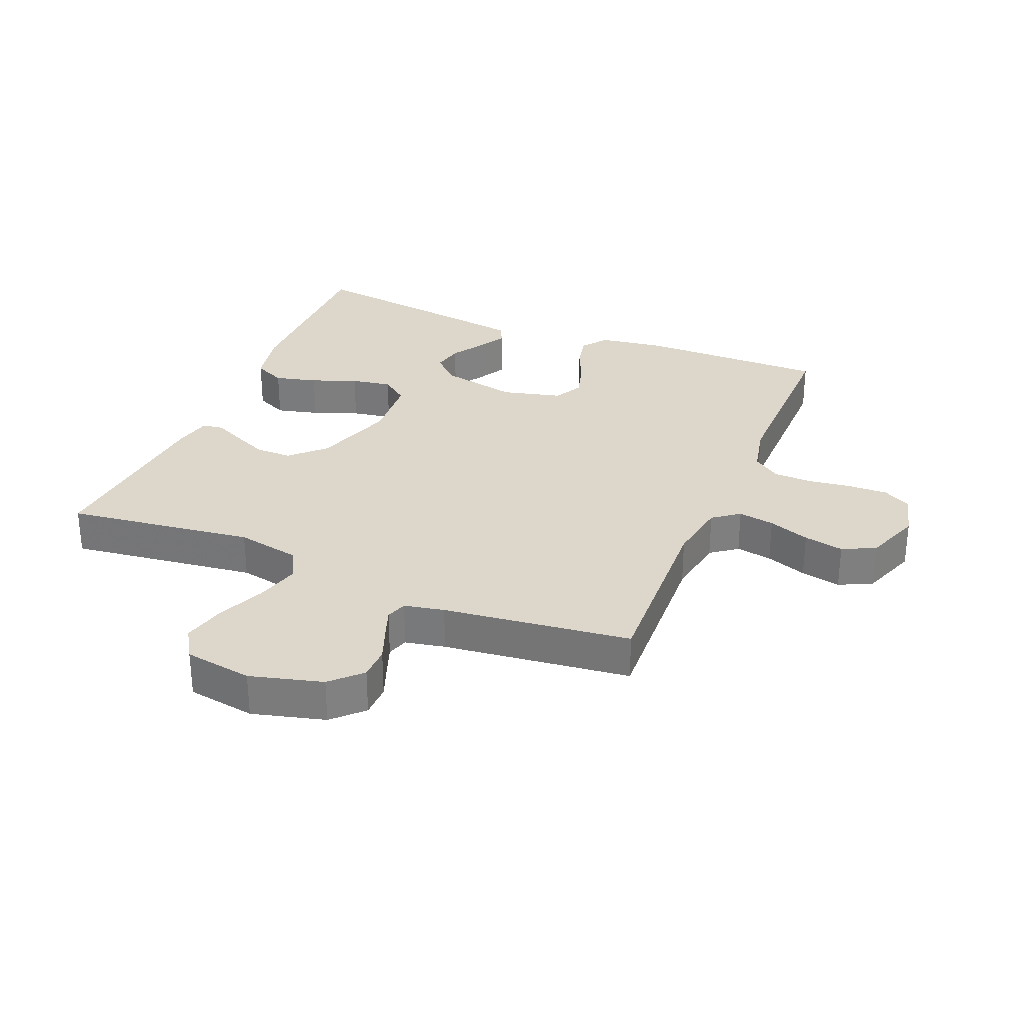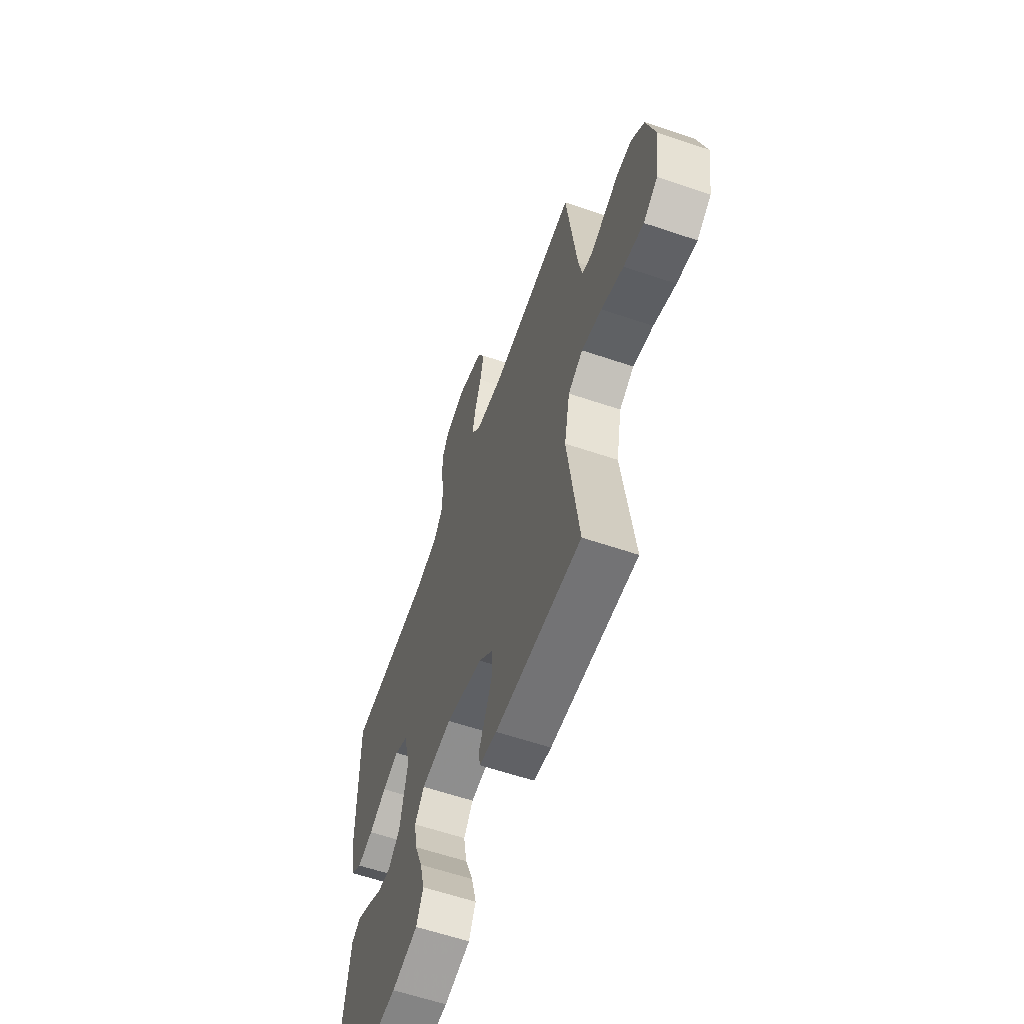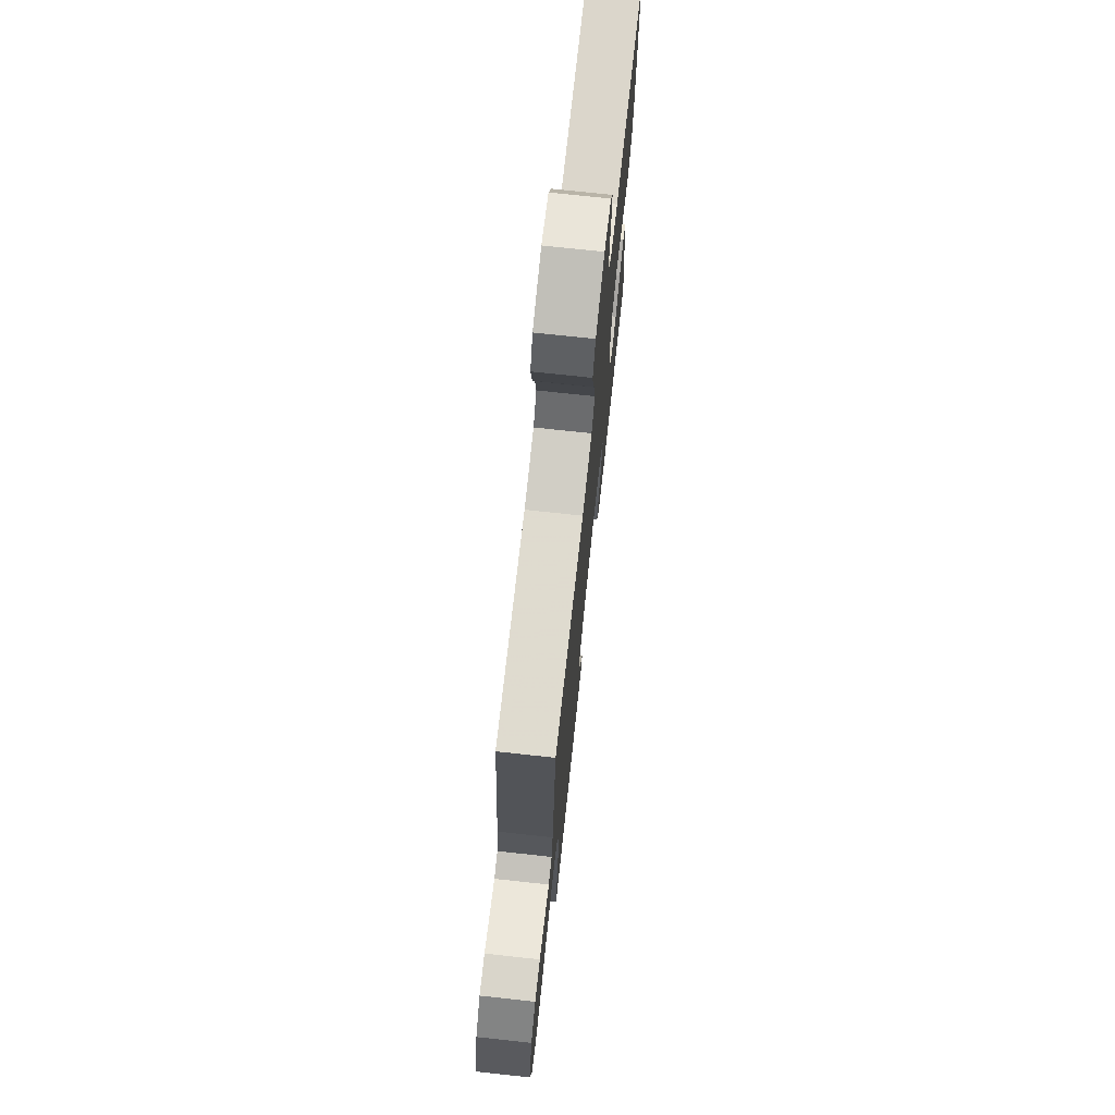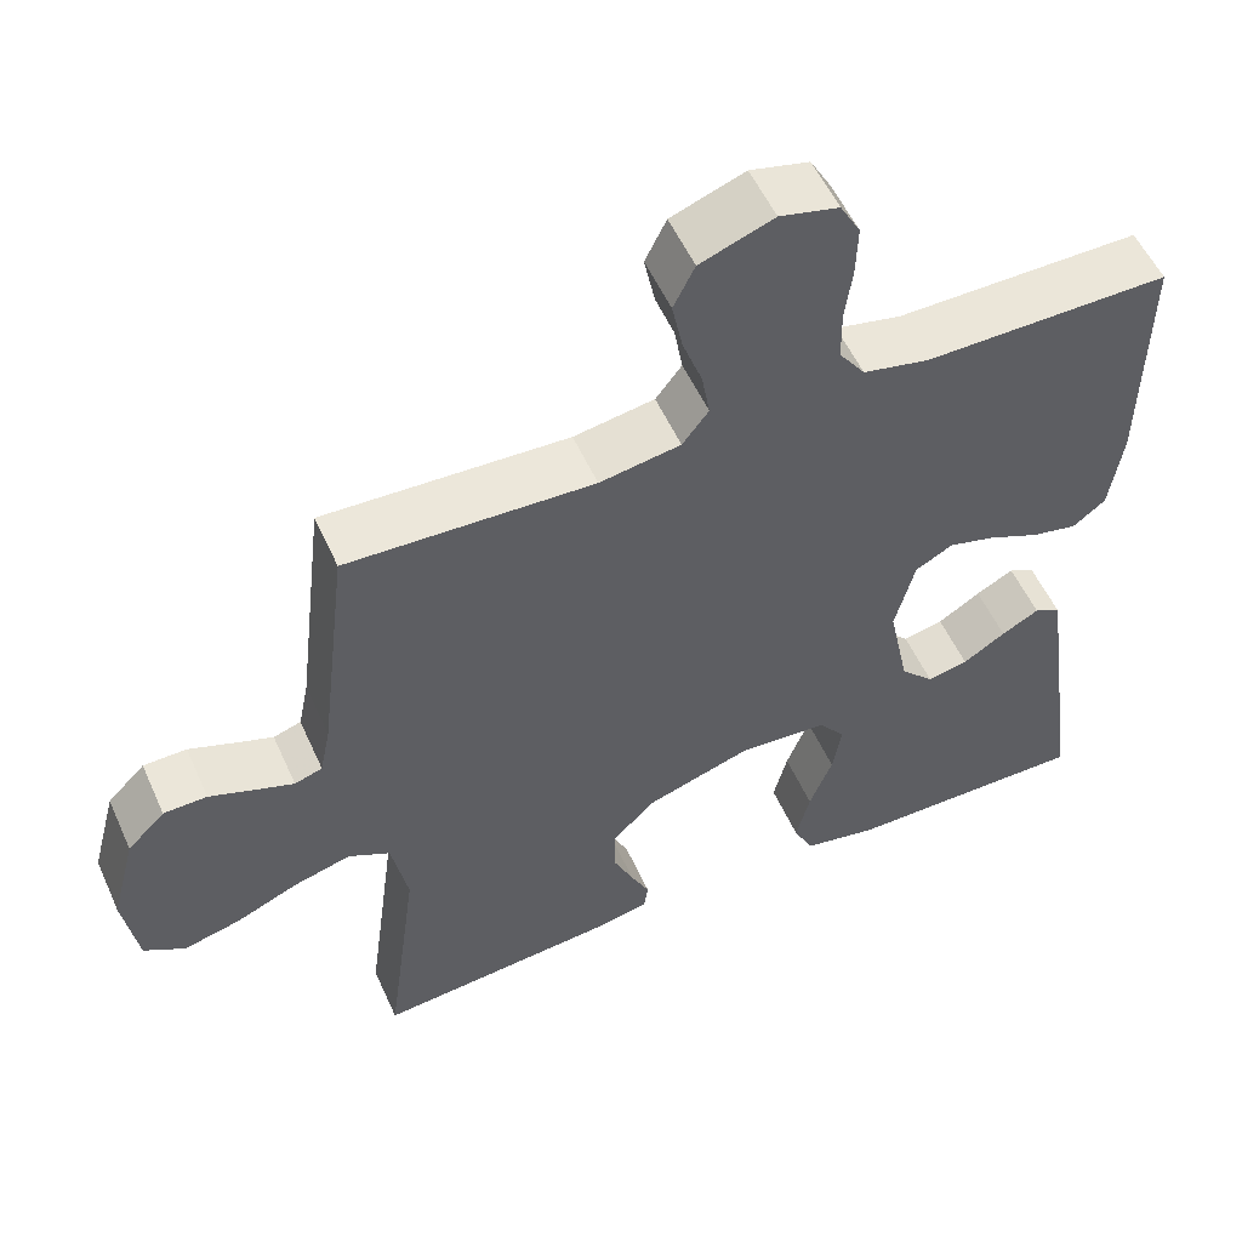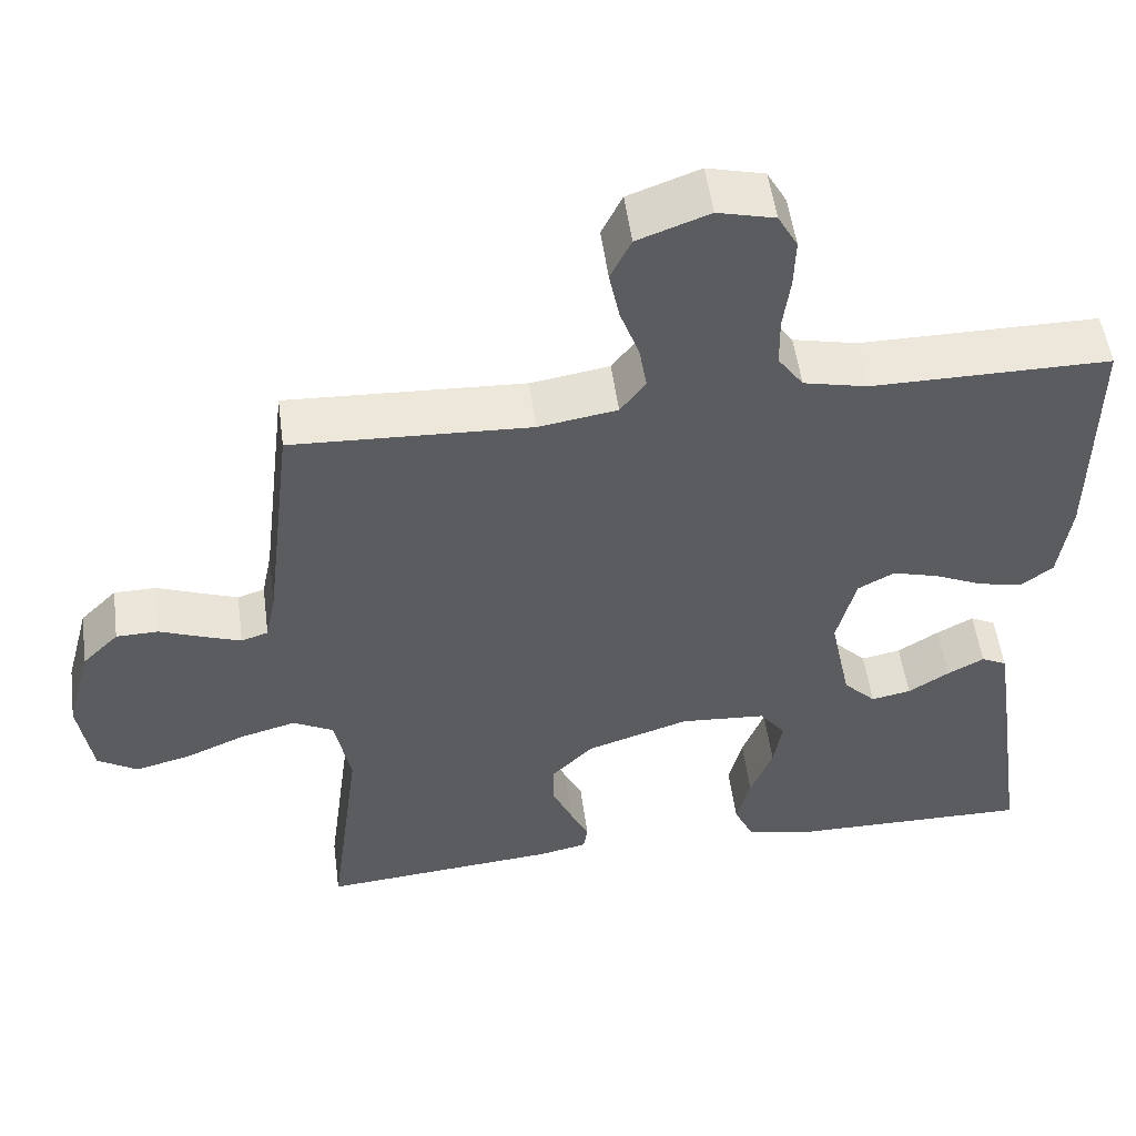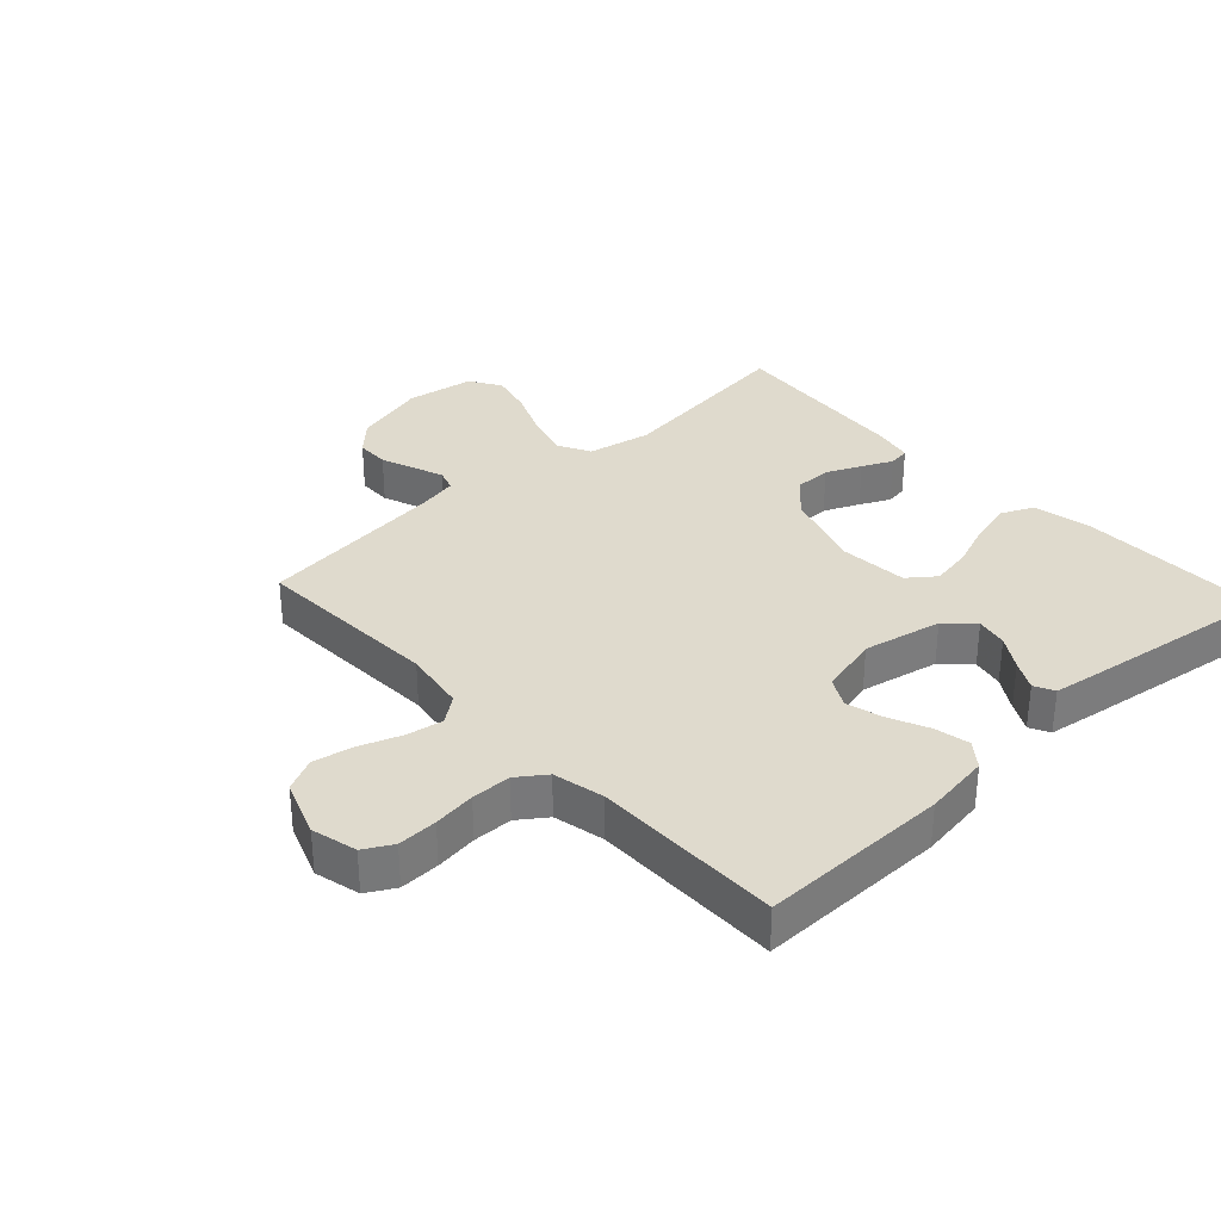
<metadata>
{"format":"obj","ext":"obj","renderer":"f3d","projection":"perspective","resolution":1024,"background":"white","views":[{"elev":30.4,"azim":-67.5,"up":"+Y"},{"elev":-60.8,"azim":-109.1,"up":"+Z"},{"elev":73.3,"azim":-83.8,"up":"+Z"},{"elev":54.6,"azim":-24.0,"up":"+Z"},{"elev":52.5,"azim":-7.6,"up":"+Z"},{"elev":32.9,"azim":47.3,"up":"+Y"}]}
</metadata>
<code>
v 0.5 0.07 -0.5
v 0.2 0.07 -0.497
v 0.109 0.07 -0.478
v 0.085 0.07 -0.427
v 0.102 0.07 -0.359
v 0.13 0.07 -0.286
v 0.141 0.07 -0.221
v 0.108 0.07 -0.178
v 0 0.07 -0.17
v -0.13 0.07 -0.212
v -0.182 0.07 -0.265
v -0.182 0.07 -0.323
v -0.157 0.07 -0.379
v -0.134 0.07 -0.427
v -0.139 0.07 -0.461
v -0.2 0.07 -0.474
v -0.5 0.07 -0.5
v -0.461 0.07 -0.2
v -0.481 0.07 -0.098
v -0.532 0.07 -0.071
v -0.602 0.07 -0.09
v -0.679 0.07 -0.123
v -0.748 0.07 -0.14
v -0.798 0.07 -0.109
v -0.815 0.07 0
v -0.784 0.07 0.116
v -0.738 0.07 0.162
v -0.685 0.07 0.163
v -0.63 0.07 0.142
v -0.583 0.07 0.125
v -0.549 0.07 0.136
v -0.536 0.07 0.2
v -0.5 0.07 0.5
v -0.2 0.07 0.486
v -0.101 0.07 0.502
v -0.069 0.07 0.544
v -0.079 0.07 0.602
v -0.103 0.07 0.668
v -0.116 0.07 0.732
v -0.09 0.07 0.785
v 0 0.07 0.818
v 0.072 0.07 0.8
v 0.097 0.07 0.755
v 0.095 0.07 0.692
v 0.086 0.07 0.625
v 0.087 0.07 0.562
v 0.119 0.07 0.517
v 0.2 0.07 0.499
v 0.5 0.07 0.5
v 0.498 0.07 0.2
v 0.483 0.07 0.095
v 0.443 0.07 0.064
v 0.387 0.07 0.076
v 0.325 0.07 0.104
v 0.267 0.07 0.12
v 0.221 0.07 0.095
v 0.197 0.07 0
v 0.223 0.07 -0.125
v 0.264 0.07 -0.167
v 0.314 0.07 -0.157
v 0.366 0.07 -0.124
v 0.412 0.07 -0.099
v 0.444 0.07 -0.115
v 0.457 0.07 -0.2
v 0.5 0 -0.5
v 0.2 0 -0.497
v 0.109 0 -0.478
v 0.085 0 -0.427
v 0.102 0 -0.359
v 0.13 0 -0.286
v 0.141 0 -0.221
v 0.108 0 -0.178
v 0 0 -0.17
v -0.13 0 -0.212
v -0.182 0 -0.265
v -0.182 0 -0.323
v -0.157 0 -0.379
v -0.134 0 -0.427
v -0.139 0 -0.461
v -0.2 0 -0.474
v -0.5 0 -0.5
v -0.461 0 -0.2
v -0.481 0 -0.098
v -0.532 0 -0.071
v -0.602 0 -0.09
v -0.679 0 -0.123
v -0.748 0 -0.14
v -0.798 0 -0.109
v -0.815 0 0
v -0.784 0 0.116
v -0.738 0 0.162
v -0.685 0 0.163
v -0.63 0 0.142
v -0.583 0 0.125
v -0.549 0 0.136
v -0.536 0 0.2
v -0.5 0 0.5
v -0.2 0 0.486
v -0.101 0 0.502
v -0.069 0 0.544
v -0.079 0 0.602
v -0.103 0 0.668
v -0.116 0 0.732
v -0.09 0 0.785
v 0 0 0.818
v 0.072 0 0.8
v 0.097 0 0.755
v 0.095 0 0.692
v 0.086 0 0.625
v 0.087 0 0.562
v 0.119 0 0.517
v 0.2 0 0.499
v 0.5 0 0.5
v 0.498 0 0.2
v 0.483 0 0.095
v 0.443 0 0.064
v 0.387 0 0.076
v 0.325 0 0.104
v 0.267 0 0.12
v 0.221 0 0.095
v 0.197 0 0
v 0.223 0 -0.125
v 0.264 0 -0.167
v 0.314 0 -0.157
v 0.366 0 -0.124
v 0.412 0 -0.099
v 0.444 0 -0.115
v 0.457 0 -0.2
f 60 61 62 63
f 60 63 64 1
f 51 52 53 54
f 51 54 55
f 48 49 50 51
f 47 48 51 55
f 46 47 55 56
f 42 43 44 45
f 42 45 46
f 41 42 46
f 37 38 39 40
f 36 37 40 41
f 32 33 34
f 31 32 34 35
f 26 27 28 29
f 26 29 30
f 25 26 30
f 24 25 30 31
f 21 22 23 24
f 20 21 24 31
f 15 16 17 18
f 13 14 15 18
f 12 13 18 19
f 11 12 19
f 10 11 19
f 9 10 19 20
f 3 4 5 6
f 3 6 7
f 2 3 7
f 59 60 1 2
f 58 59 2 7
f 57 58 7 8
f 36 41 46 56
f 35 36 56 57
f 20 31 35 57
f 8 9 20 57
f 127 126 125 124
f 65 128 127 124
f 118 117 116 115
f 119 118 115
f 115 114 113 112
f 119 115 112 111
f 120 119 111 110
f 109 108 107 106
f 110 109 106
f 110 106 105
f 104 103 102 101
f 105 104 101 100
f 98 97 96
f 99 98 96 95
f 93 92 91 90
f 94 93 90
f 94 90 89
f 95 94 89 88
f 88 87 86 85
f 95 88 85 84
f 82 81 80 79
f 82 79 78 77
f 83 82 77 76
f 83 76 75
f 83 75 74
f 84 83 74 73
f 70 69 68 67
f 71 70 67
f 71 67 66
f 66 65 124 123
f 71 66 123 122
f 72 71 122 121
f 120 110 105 100
f 121 120 100 99
f 121 99 95 84
f 121 84 73 72
f 1 65 66 2
f 2 66 67 3
f 3 67 68 4
f 4 68 69 5
f 5 69 70 6
f 6 70 71 7
f 7 71 72 8
f 8 72 73 9
f 9 73 74 10
f 10 74 75 11
f 11 75 76 12
f 12 76 77 13
f 13 77 78 14
f 14 78 79 15
f 15 79 80 16
f 16 80 81 17
f 17 81 82 18
f 18 82 83 19
f 19 83 84 20
f 20 84 85 21
f 21 85 86 22
f 22 86 87 23
f 23 87 88 24
f 24 88 89 25
f 25 89 90 26
f 26 90 91 27
f 27 91 92 28
f 28 92 93 29
f 29 93 94 30
f 30 94 95 31
f 31 95 96 32
f 32 96 97 33
f 33 97 98 34
f 34 98 99 35
f 35 99 100 36
f 36 100 101 37
f 37 101 102 38
f 38 102 103 39
f 39 103 104 40
f 40 104 105 41
f 41 105 106 42
f 42 106 107 43
f 43 107 108 44
f 44 108 109 45
f 45 109 110 46
f 46 110 111 47
f 47 111 112 48
f 48 112 113 49
f 49 113 114 50
f 50 114 115 51
f 51 115 116 52
f 52 116 117 53
f 53 117 118 54
f 54 118 119 55
f 55 119 120 56
f 56 120 121 57
f 57 121 122 58
f 58 122 123 59
f 59 123 124 60
f 60 124 125 61
f 61 125 126 62
f 62 126 127 63
f 63 127 128 64
f 64 128 65 1

</code>
